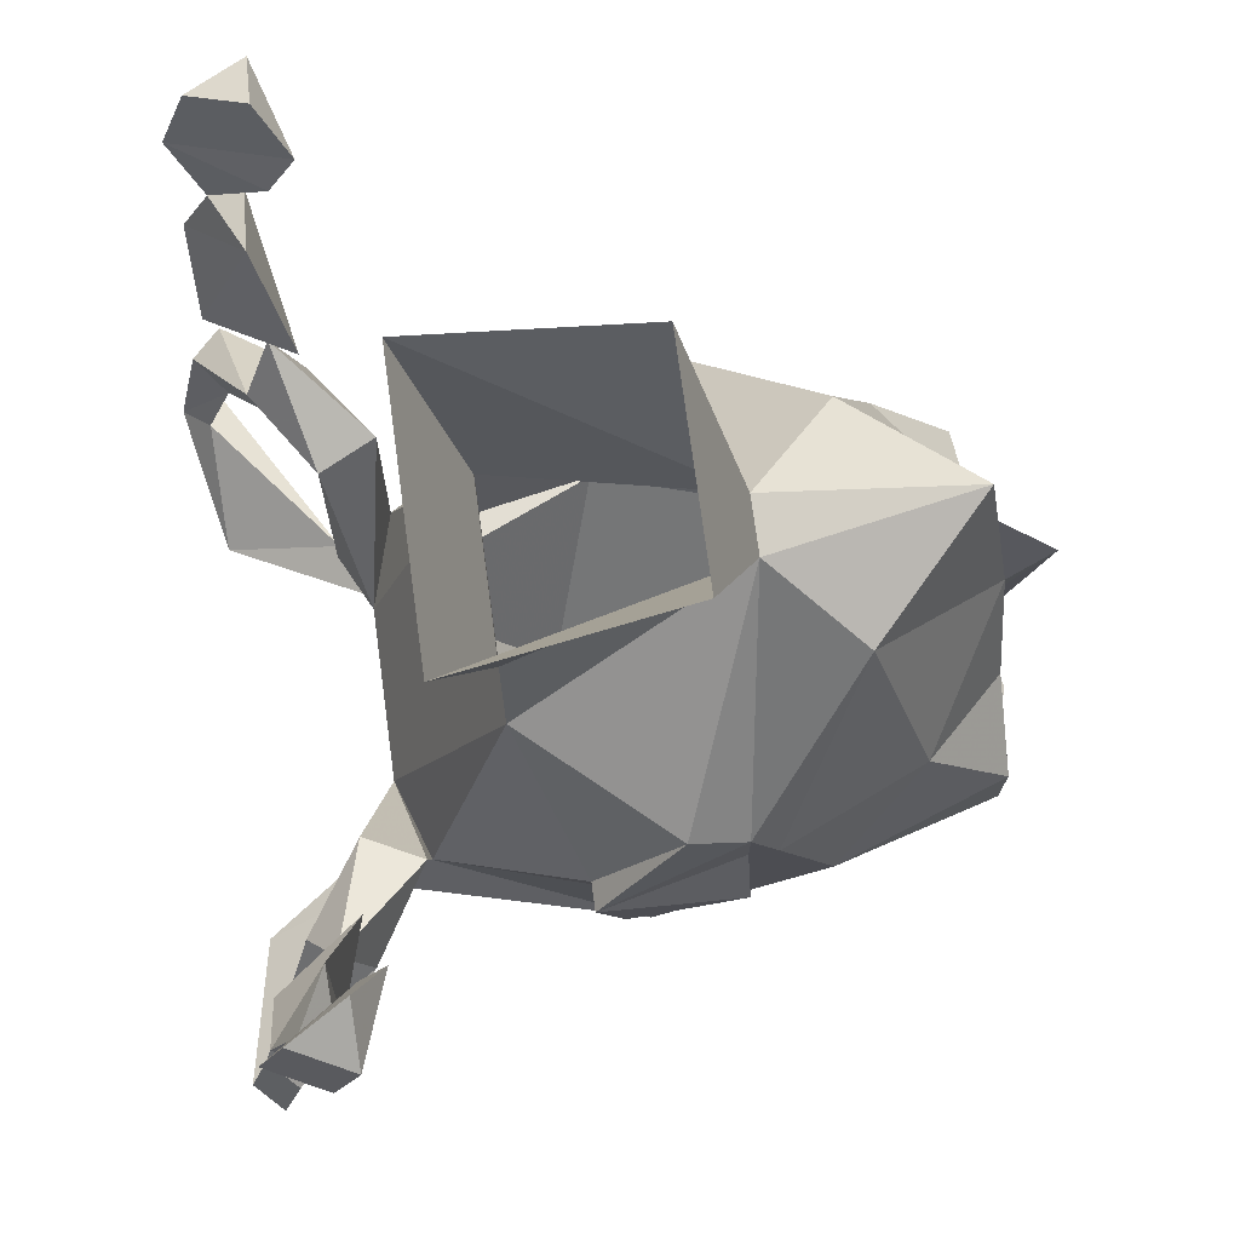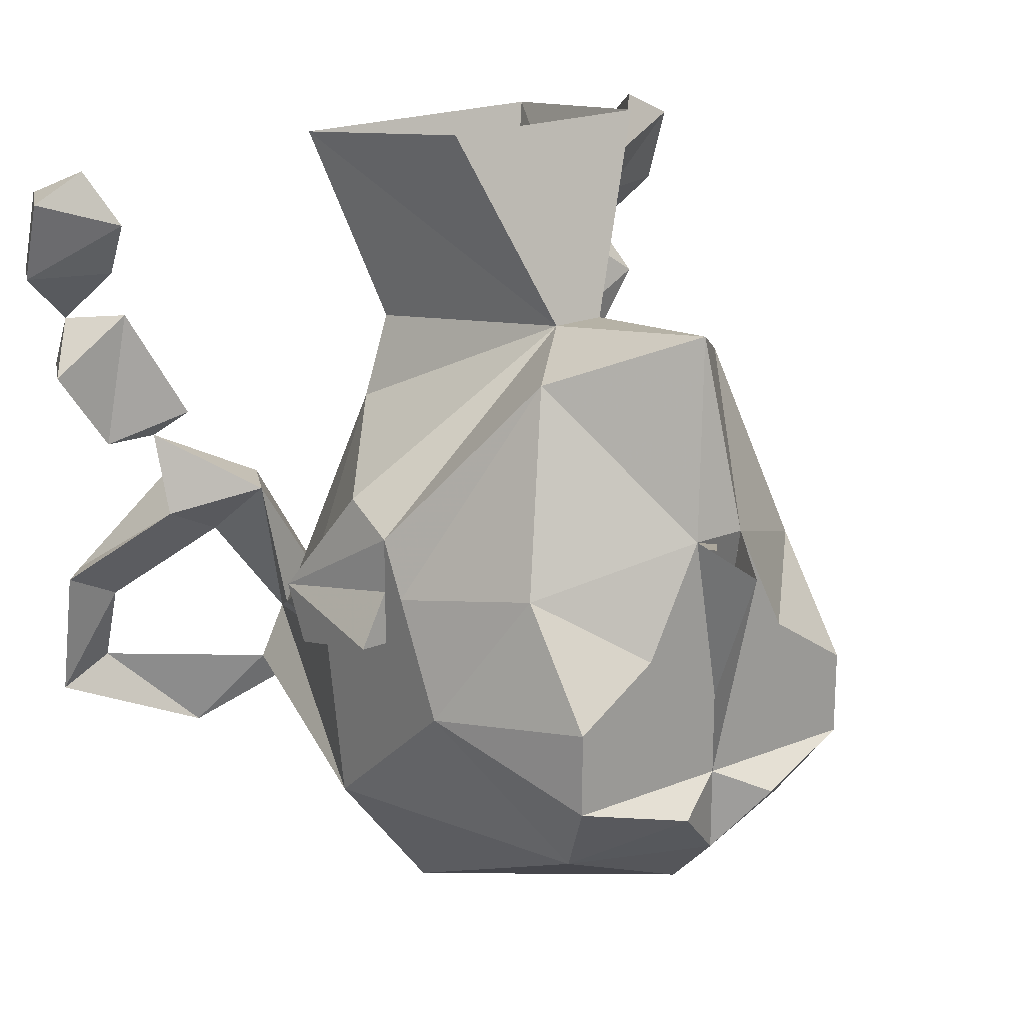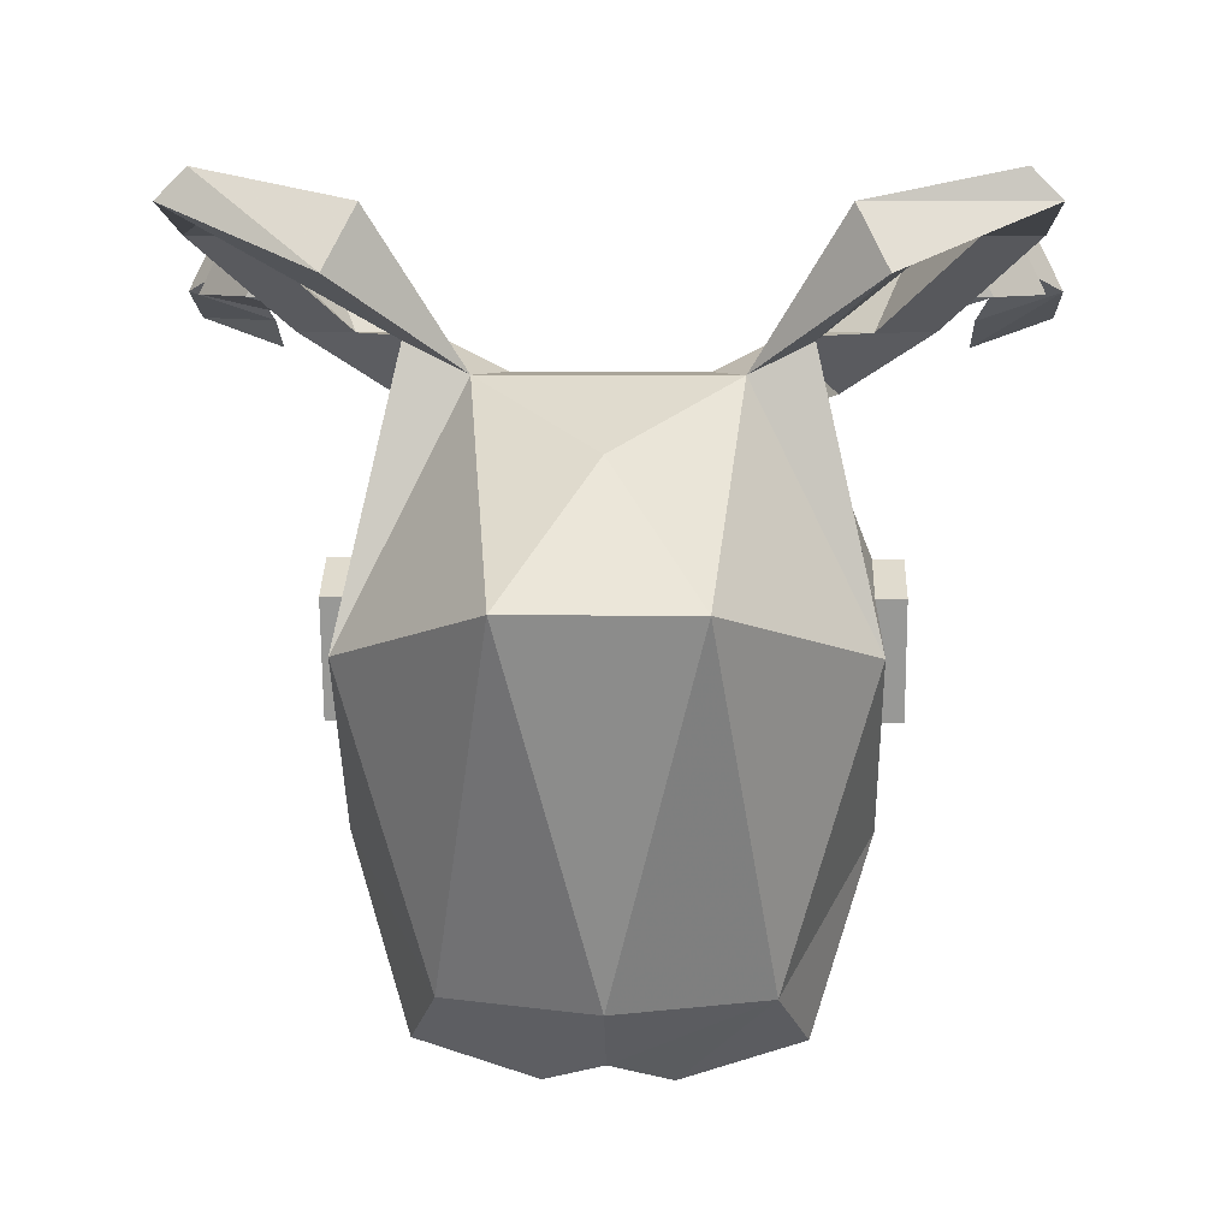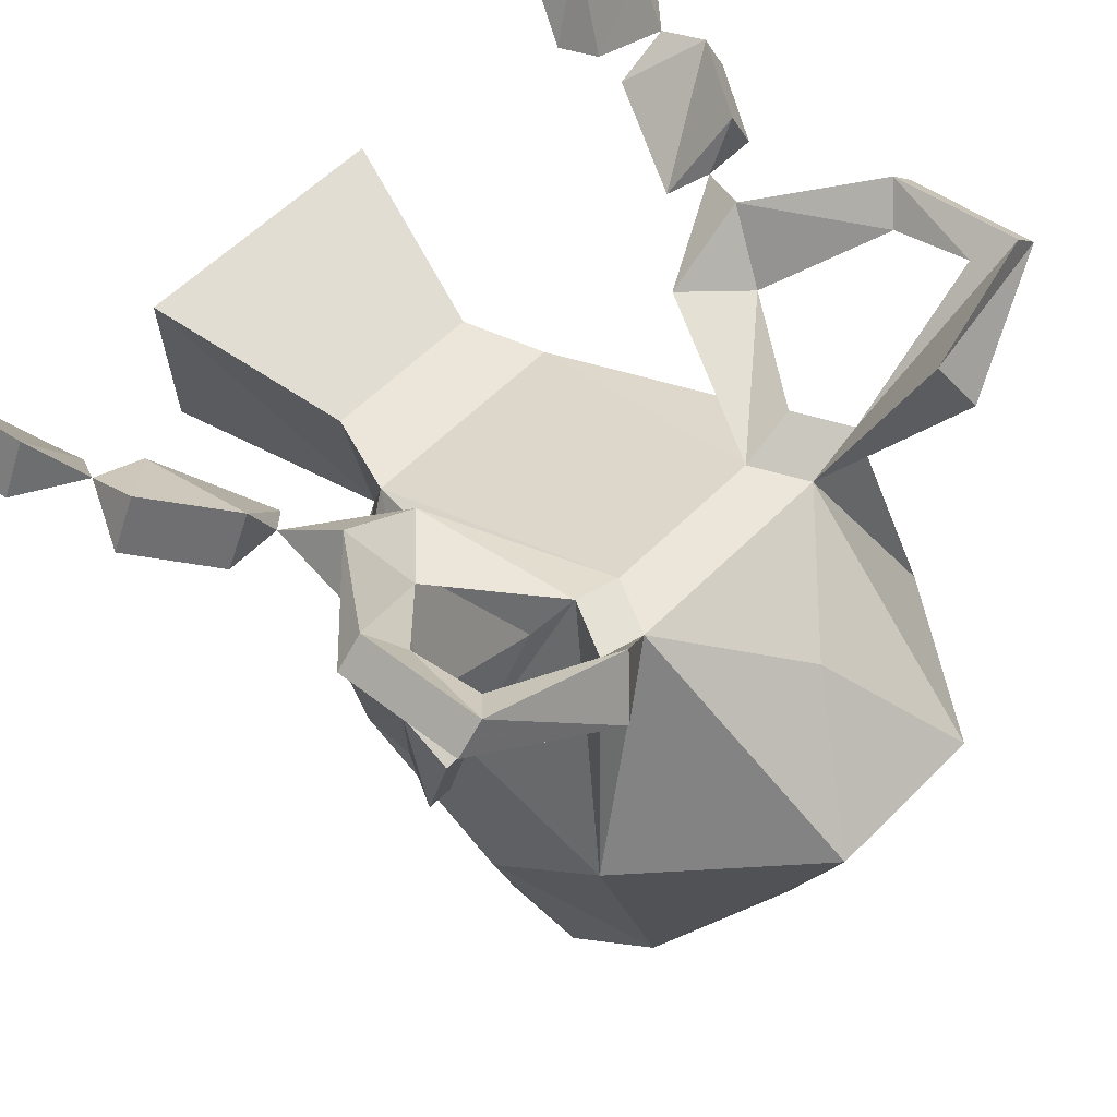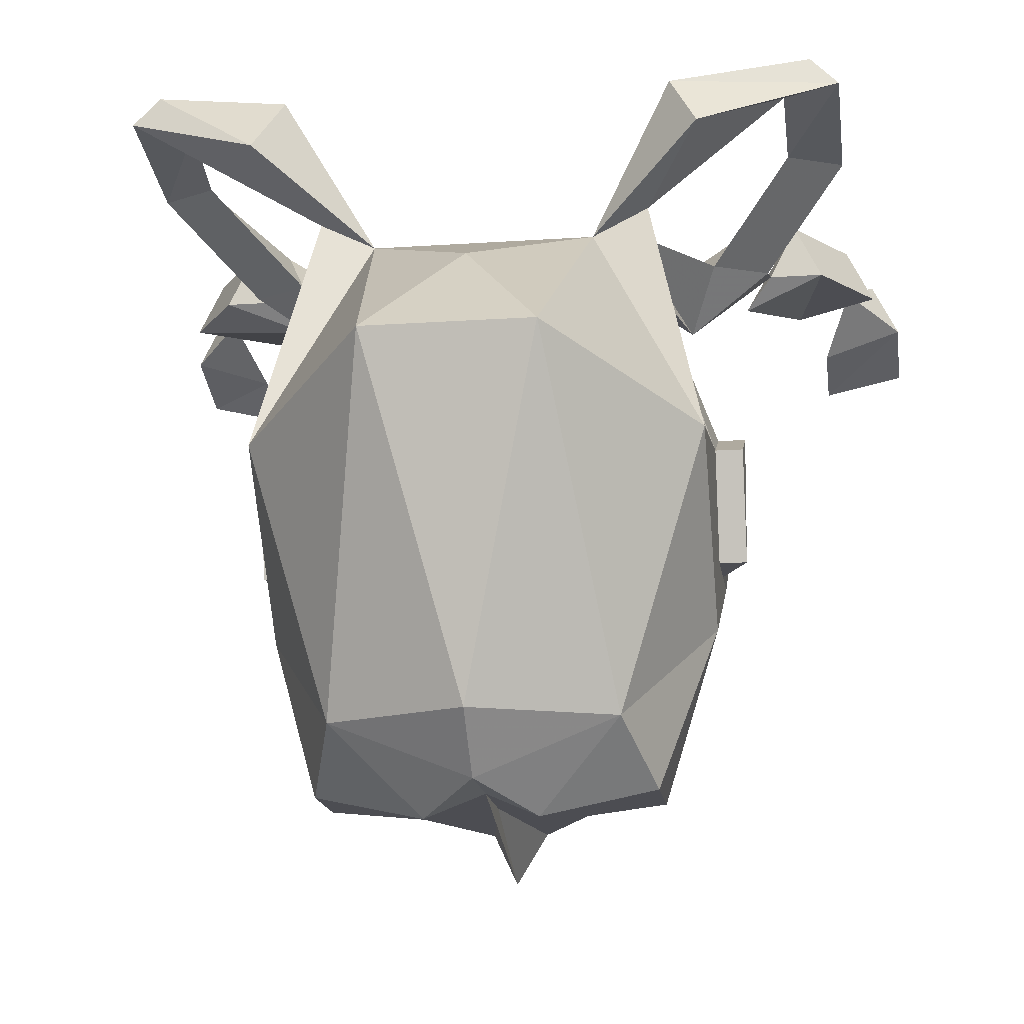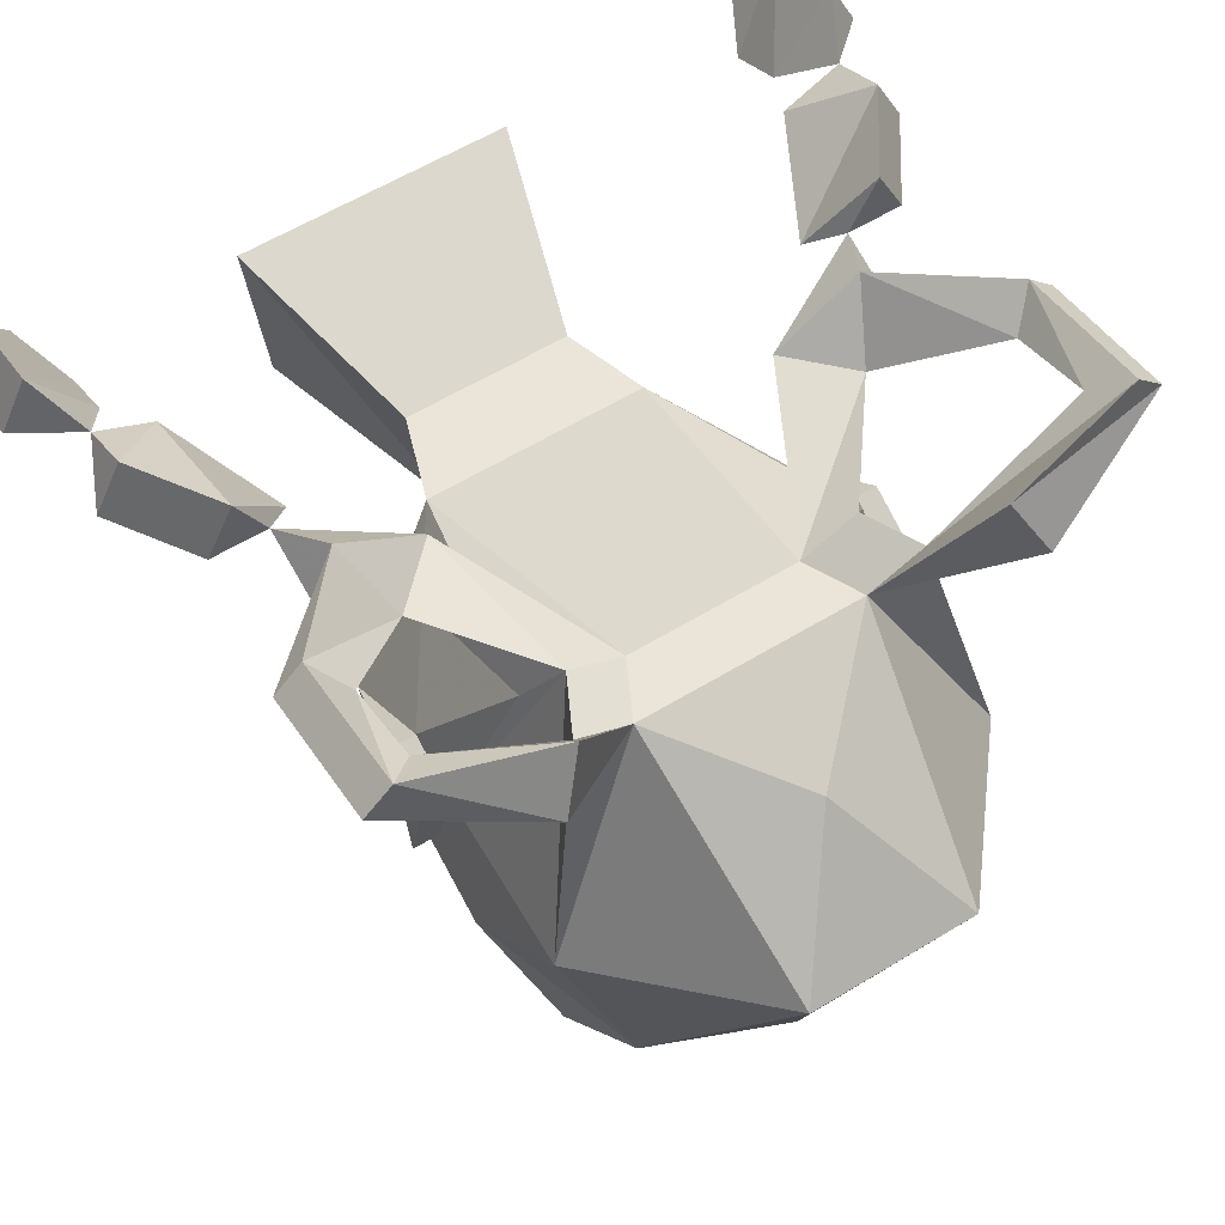
<metadata>
{"format":"obj","ext":"obj","renderer":"f3d","projection":"perspective","resolution":1024,"background":"white","views":[{"elev":74.5,"azim":82.3,"up":"+Y"},{"elev":19.6,"azim":143.0,"up":"+Y"},{"elev":7.3,"azim":1.7,"up":"+Z"},{"elev":56.8,"azim":-46.3,"up":"+Z"},{"elev":-16.3,"azim":8.0,"up":"+Z"},{"elev":59.0,"azim":-32.1,"up":"+Z"}]}
</metadata>
<code>
v 0.03906 -1.266 0.03906
v 0.02344 -1.32 0.02344
v 0.007812 -1.312 -0.03906
v 0.03125 -1.258 -0.02344
v -0.03125 -1.258 -0.02344
v -0.007812 -1.312 -0.03906
v -0.03906 -1.266 0.03906
v -0.02344 -1.32 0.02344
v 0.02344 -1.398 -0.1016
v 0.04688 -1.406 -0.1016
v 0 -1.406 -0.1016
v 0.02344 -1.391 -0.1016
v 0.04688 -1.375 -0.07812
v 0.0625 -1.414 -0.05469
v 0.04688 -1.43 -0.1016
v 0.01562 -1.43 -0.1016
v 0.01562 -1.422 -0.1016
v 0 -1.43 -0.1016
v -0.01562 -1.43 -0.1016
v -0.01562 -1.422 -0.1016
v -0.04688 -1.406 -0.1016
v -0.02344 -1.398 -0.1016
v -0.02344 -1.391 -0.1016
v -0.007812 -1.359 -0.1016
v 0 -1.367 -0.1172
v 0 -1.398 -0.1094
v 0.007812 -1.359 -0.1016
v 0.03125 -1.32 -0.0625
v 0.0625 -1.383 -0.03906
v 0.0625 -1.398 -0.03125
v 0.0625 -1.453 -0.007812
v 0.03906 -1.453 -0.08594
v 0.01562 -1.438 -0.1094
v 0 -1.453 -0.1016
v -0.01562 -1.438 -0.1094
v -0.04688 -1.43 -0.1016
v -0.03906 -1.453 -0.08594
v -0.0625 -1.414 -0.05469
v -0.04688 -1.375 -0.07812
v 0 -1.469 -0.08594
v -0.0625 -1.383 -0.03906
v -0.0625 -1.383 -0.03125
v -0.0625 -1.367 -0.03125
v -0.03125 -1.32 -0.0625
v -0.0625 -1.398 -0.03125
v -0.07031 -1.398 -0.03125
v -0.07031 -1.391 0.007812
v -0.0625 -1.359 -0.01562
v 0 -1.305 -0.09375
v 0.0625 -1.367 -0.03125
v 0.0625 -1.383 -0.03125
v 0.0625 -1.359 -0.01562
v 0.07031 -1.391 0.007812
v 0.07031 -1.398 -0.03125
v 0.07031 -1.406 0
v 0.0625 -1.406 0
v 0.03906 -1.422 0.0625
v 0.04688 -1.438 0.0625
v 0.03125 -1.438 0.05469
v 0.02344 -1.5 0.007812
v -0.02344 -1.5 0.007812
v -0.0625 -1.453 -0.007812
v -0.0625 -1.406 0
v -0.07031 -1.406 0
v -0.0625 -1.391 0.007812
v -0.03125 -1.344 0.02344
v 0.03125 -1.344 0.02344
v 0.0625 -1.391 0.007812
v 0.04688 -1.414 0.04688
v 0.05469 -1.375 0.04688
v 0.0625 -1.391 0.0625
v 0.02344 -1.422 0.05469
v 0.05469 -1.453 0.09375
v 0.09375 -1.445 0.1016
v 0.08594 -1.438 0.09375
v 0.0625 -1.461 0.07812
v 0.1016 -1.445 0.09375
v 0.1016 -1.406 0.08594
v 0.09375 -1.406 0.09375
v 0.08594 -1.414 0.08594
v -0.04688 -1.414 0.04688
v -0.02344 -1.422 0.05469
v 0 -1.469 0.03906
v -0.03125 -1.438 0.05469
v -0.04688 -1.438 0.0625
v -0.03906 -1.422 0.0625
v -0.05469 -1.375 0.04688
v -0.04688 -1.375 0.0625
v -0.1016 -1.445 0.09375
v -0.08594 -1.438 0.09375
v -0.0625 -1.461 0.07812
v -0.09375 -1.445 0.1016
v -0.09375 -1.406 0.09375
v -0.1016 -1.406 0.08594
v -0.08594 -1.414 0.08594
v -0.05469 -1.453 0.09375
v -0.0625 -1.391 0.0625
v -0.07812 -1.383 0.0625
v -0.07812 -1.359 0.07031
v -0.07031 -1.375 0.07812
v -0.08594 -1.359 0.08594
v -0.09375 -1.359 0.07031
v -0.07031 -1.352 0.0625
v -0.08594 -1.32 0.07031
v -0.1016 -1.336 0.08594
v -0.1094 -1.336 0.07031
v -0.1016 -1.32 0.07812
v -0.1094 -1.305 0.08594
v -0.1172 -1.305 0.07031
v -0.09375 -1.305 0.0625
v -0.09375 -1.289 0.05469
v -0.1094 -1.281 0.07812
v -0.1172 -1.281 0.0625
v -0.1016 -1.273 0.0625
v 0.04688 -1.375 0.0625
v 0.07031 -1.375 0.07812
v 0.07812 -1.359 0.07031
v 0.07812 -1.383 0.0625
v 0.09375 -1.359 0.07031
v 0.08594 -1.359 0.08594
v 0.07031 -1.352 0.0625
v 0.08594 -1.32 0.07031
v 0.1094 -1.336 0.07031
v 0.1016 -1.336 0.08594
v 0.1016 -1.32 0.07812
v 0.1172 -1.305 0.07031
v 0.1094 -1.305 0.08594
v 0.09375 -1.305 0.0625
v 0.09375 -1.289 0.05469
v 0.1172 -1.281 0.0625
v 0.1094 -1.281 0.07812
v 0.1016 -1.273 0.0625
f 1 2 3
f 1 3 4
f 4 3 5
f 5 3 6
f 5 6 7
f 7 6 8
f 7 8 2
f 7 2 1
f 9 11 12
f 9 12 10
f 10 12 13
f 10 13 14
f 10 14 15
f 10 15 16
f 10 16 17
f 11 17 16
f 11 16 18
f 11 18 19
f 11 19 20
f 11 22 23
f 11 23 24
f 11 24 25
f 11 25 26
f 11 26 18
f 11 18 26
f 11 26 25
f 11 25 27
f 11 27 12
f 12 27 13
f 13 27 28
f 13 28 29
f 13 29 14
f 14 32 15
f 15 33 16
f 16 33 18
f 18 33 34
f 18 34 35
f 18 35 19
f 19 35 36
f 19 36 21
f 19 21 20
f 36 37 38
f 36 38 21
f 21 38 39
f 21 39 23
f 21 23 22
f 41 43 44
f 41 44 39
f 41 39 38
f 42 45 46
f 42 46 47
f 42 47 43
f 43 47 48
f 43 48 6
f 43 6 44
f 44 6 49
f 44 49 24
f 44 24 39
f 39 24 23
f 50 29 28
f 50 28 3
f 50 3 52
f 50 52 53
f 50 53 51
f 51 53 54
f 51 54 30
f 54 53 55
f 54 55 56
f 54 56 30
f 45 63 46
f 46 63 64
f 46 64 47
f 47 64 65
f 47 65 48
f 48 65 66
f 48 66 6
f 6 66 8
f 2 67 3
f 3 67 52
f 52 67 68
f 52 68 53
f 53 68 55
f 55 68 56
f 64 63 65
f 27 49 28
f 28 49 3
f 3 49 6
f 49 27 24
f 9 10 11
f 10 17 11
f 11 20 21
f 11 21 22
f 14 29 30
f 14 30 31
f 14 31 32
f 15 32 33
f 33 32 34
f 34 32 40
f 34 40 37
f 34 37 35
f 35 37 36
f 41 42 43
f 41 38 45
f 41 45 42
f 50 51 29
f 51 30 29
f 30 56 31
f 31 56 57
f 31 57 58
f 31 58 59
f 31 59 60
f 31 60 32
f 32 60 40
f 40 60 61
f 40 61 37
f 37 61 62
f 37 62 38
f 38 62 45
f 45 62 63
f 8 66 2
f 2 66 67
f 56 68 69
f 56 69 57
f 57 69 70
f 57 70 71
f 57 72 58
f 58 72 59
f 58 73 74
f 58 74 75
f 58 75 76
f 73 76 77
f 73 77 74
f 74 77 78
f 74 78 79
f 75 77 76
f 65 63 81
f 65 81 66
f 66 81 82
f 66 82 72
f 66 72 67
f 67 72 69
f 67 69 68
f 61 60 83
f 61 83 84
f 61 84 62
f 62 84 85
f 62 85 86
f 62 86 63
f 63 86 81
f 81 86 87
f 81 87 82
f 82 86 84
f 82 84 72
f 72 84 59
f 59 84 83
f 59 83 60
f 89 90 85
f 89 85 91
f 89 91 92
f 89 92 93
f 89 93 94
f 90 92 96
f 90 96 85
f 91 96 92
f 86 97 87
f 87 97 98
f 87 98 99
f 87 99 88
f 88 99 100
f 88 100 97
f 97 100 98
f 98 100 99
f 99 101 102
f 99 102 103
f 99 103 101
f 101 103 104
f 101 104 105
f 104 106 107
f 104 107 105
f 105 107 106
f 107 108 109
f 107 109 110
f 107 110 108
f 111 113 114
f 111 114 112
f 112 114 113
f 86 85 84
f 72 70 69
f 115 71 116
f 115 116 117
f 115 117 70
f 70 117 118
f 70 118 71
f 71 118 116
f 116 118 117
f 117 119 120
f 117 120 121
f 117 121 119
f 120 124 121
f 121 124 122
f 122 124 125
f 122 125 123
f 123 125 124
f 125 126 127
f 125 127 128
f 125 128 126
f 129 131 132
f 129 132 130
f 130 132 131
f 57 71 72
f 58 59 73
f 58 76 59
f 59 76 73
f 74 79 75
f 75 79 80
f 75 80 77
f 82 87 88
f 82 88 86
f 89 94 90
f 90 94 95
f 90 95 92
f 85 96 84
f 85 84 91
f 91 84 96
f 86 88 97
f 100 98 94
f 100 94 93
f 100 93 97
f 97 93 95
f 97 95 98
f 98 95 94
f 101 105 102
f 102 105 106
f 102 106 103
f 103 106 104
f 108 110 111
f 108 111 112
f 108 112 109
f 109 112 113
f 109 113 110
f 110 113 111
f 92 95 93
f 72 115 70
f 72 71 115
f 118 116 79
f 118 79 78
f 118 78 71
f 71 78 80
f 71 80 116
f 116 80 79
f 119 121 122
f 119 122 123
f 119 123 120
f 120 123 124
f 126 128 129
f 126 129 130
f 126 130 127
f 127 130 131
f 127 131 128
f 128 131 129
f 77 80 78

</code>
